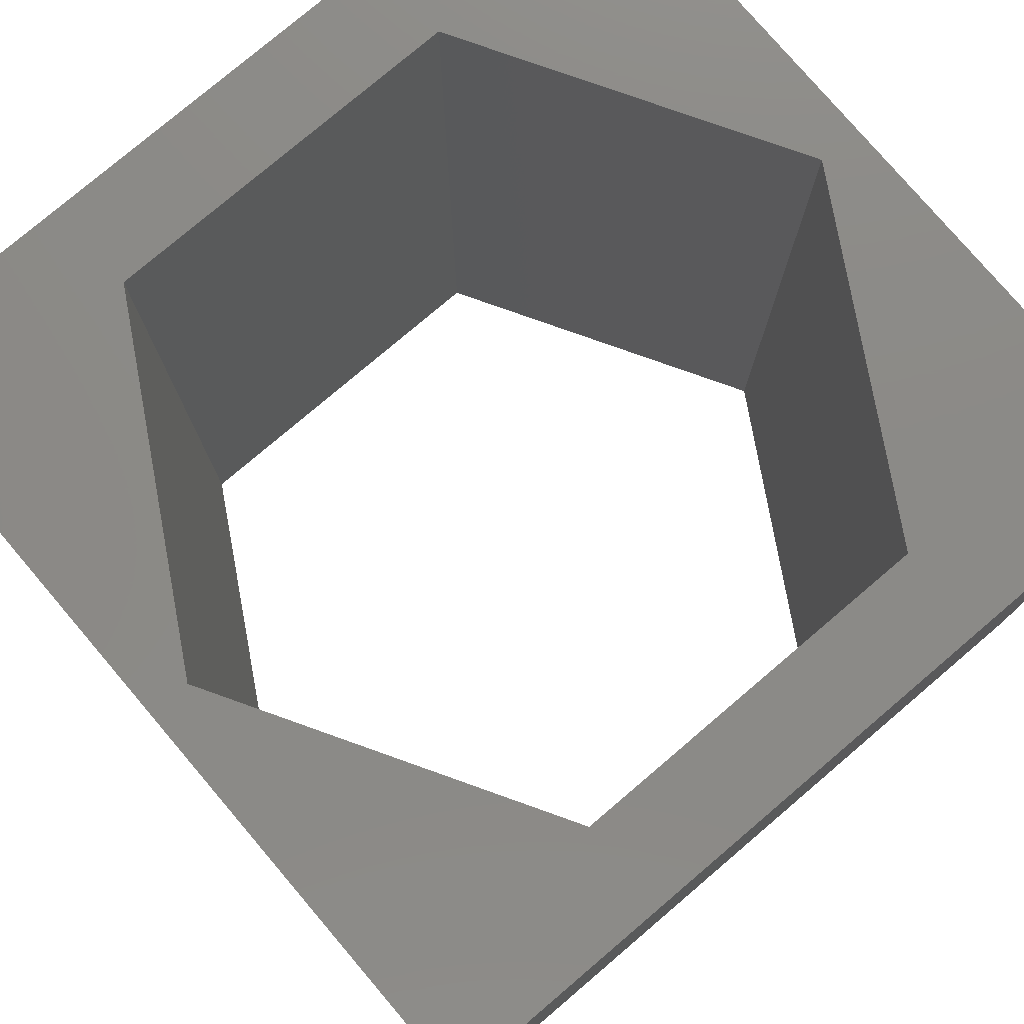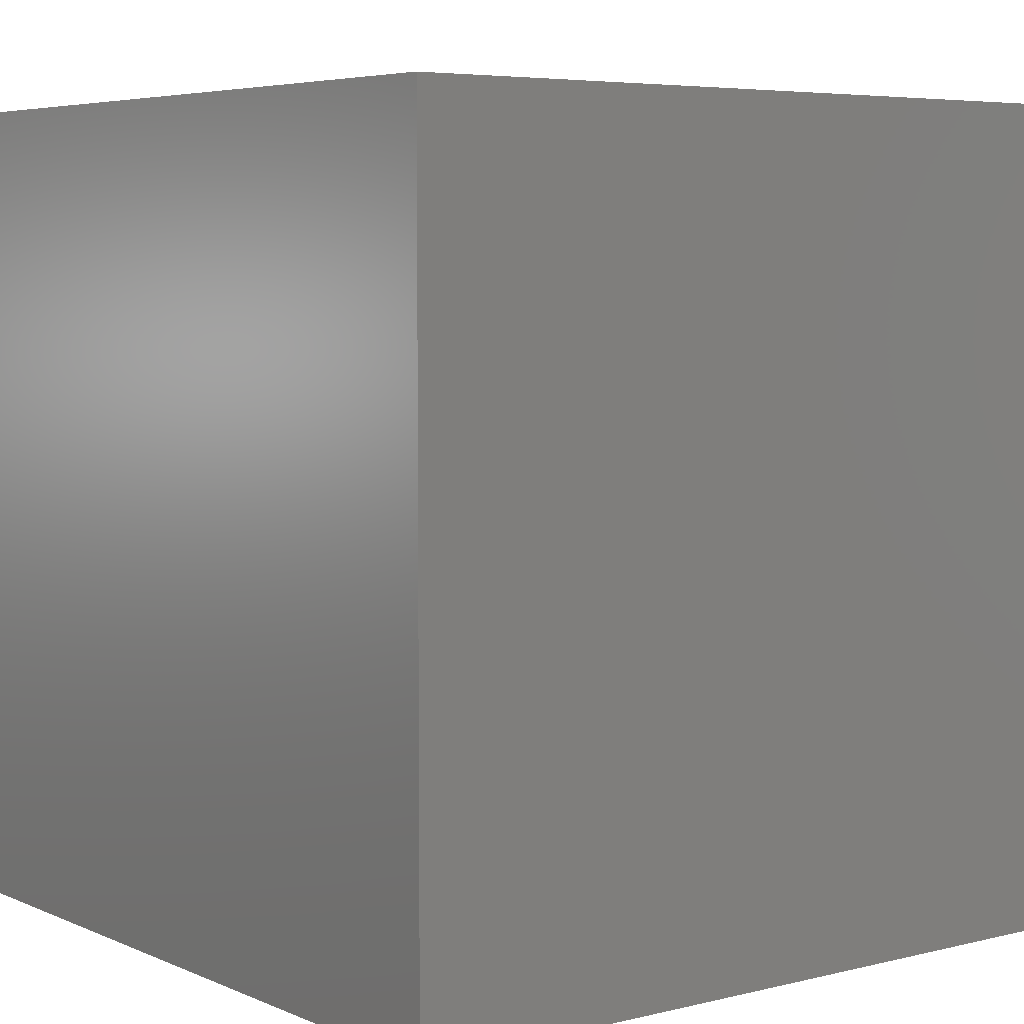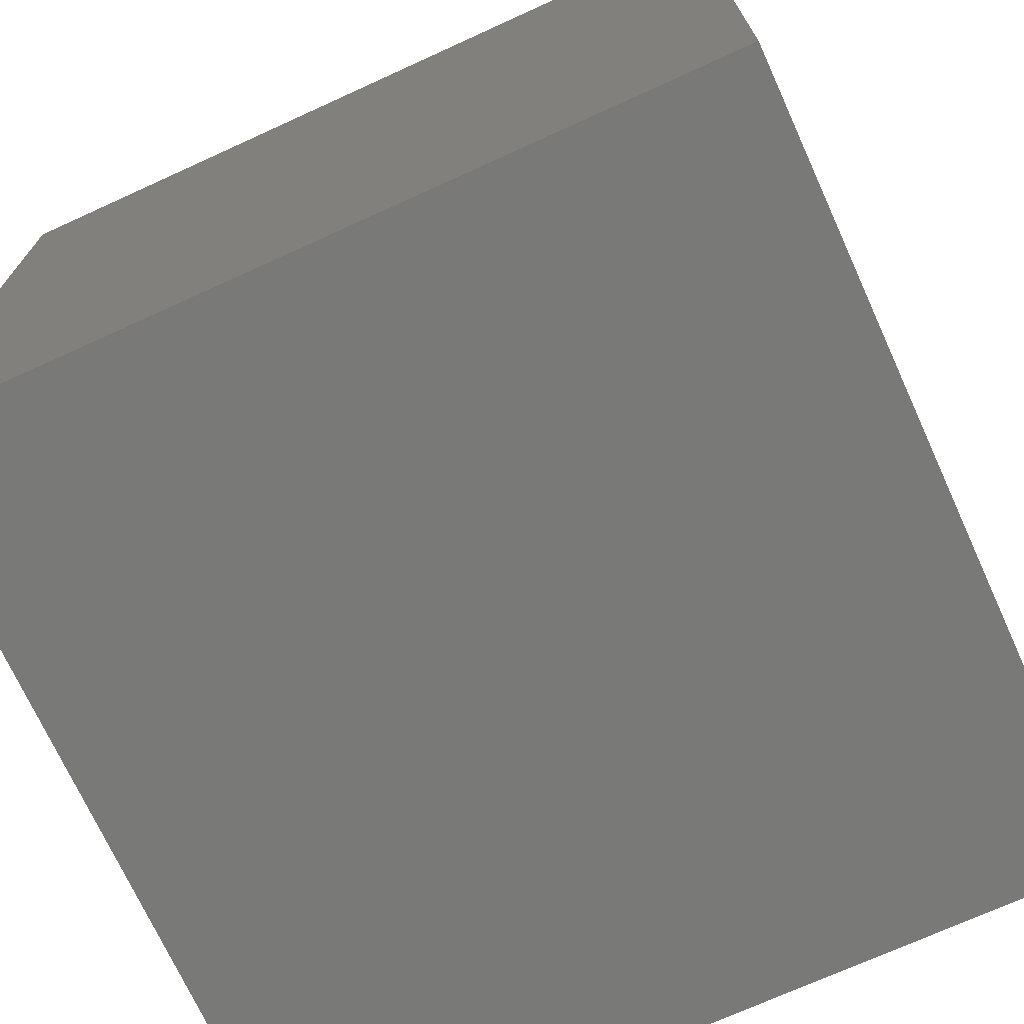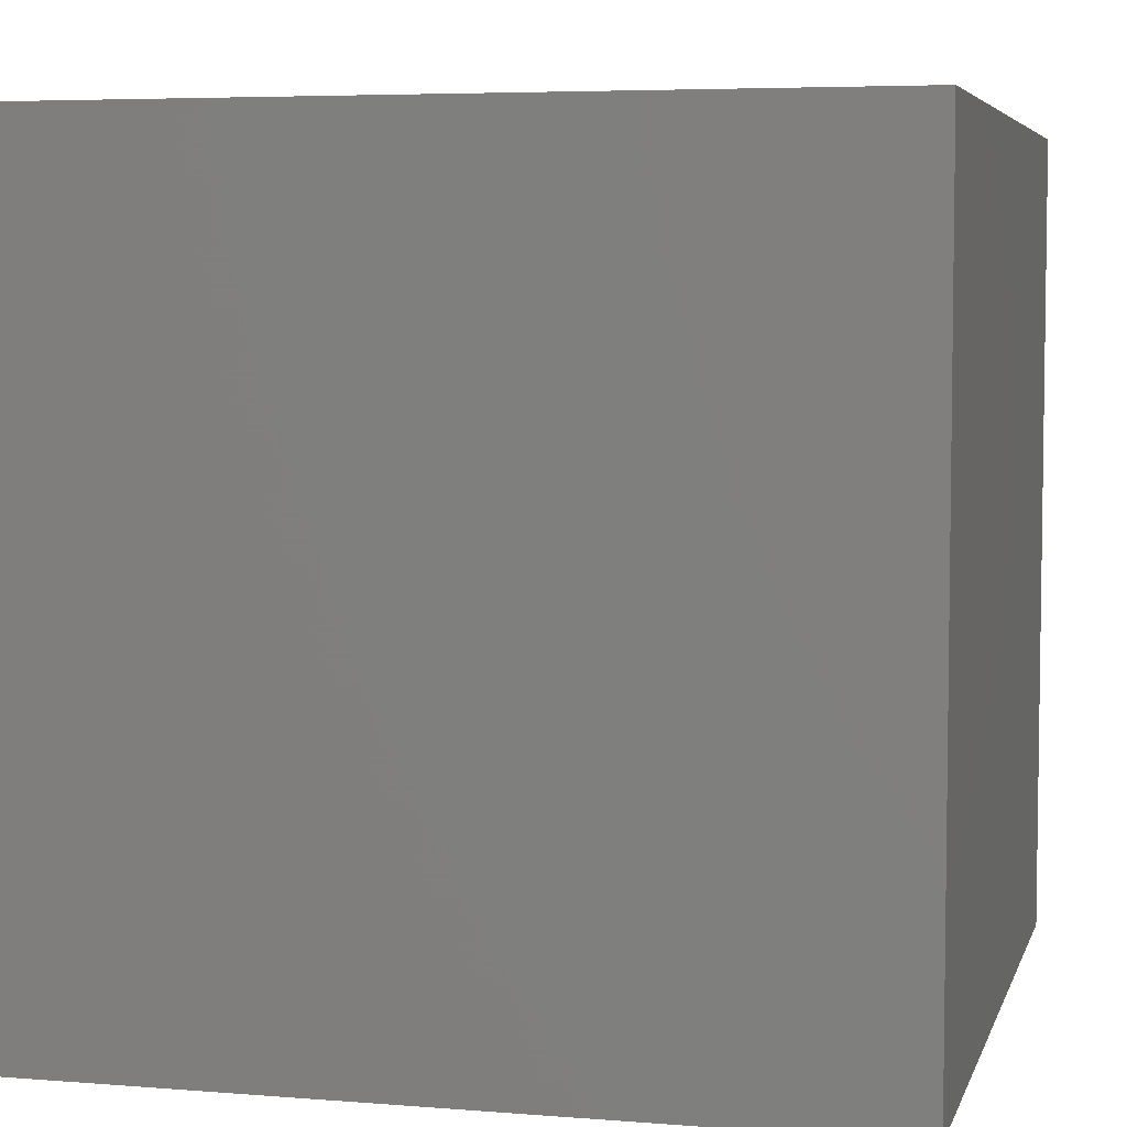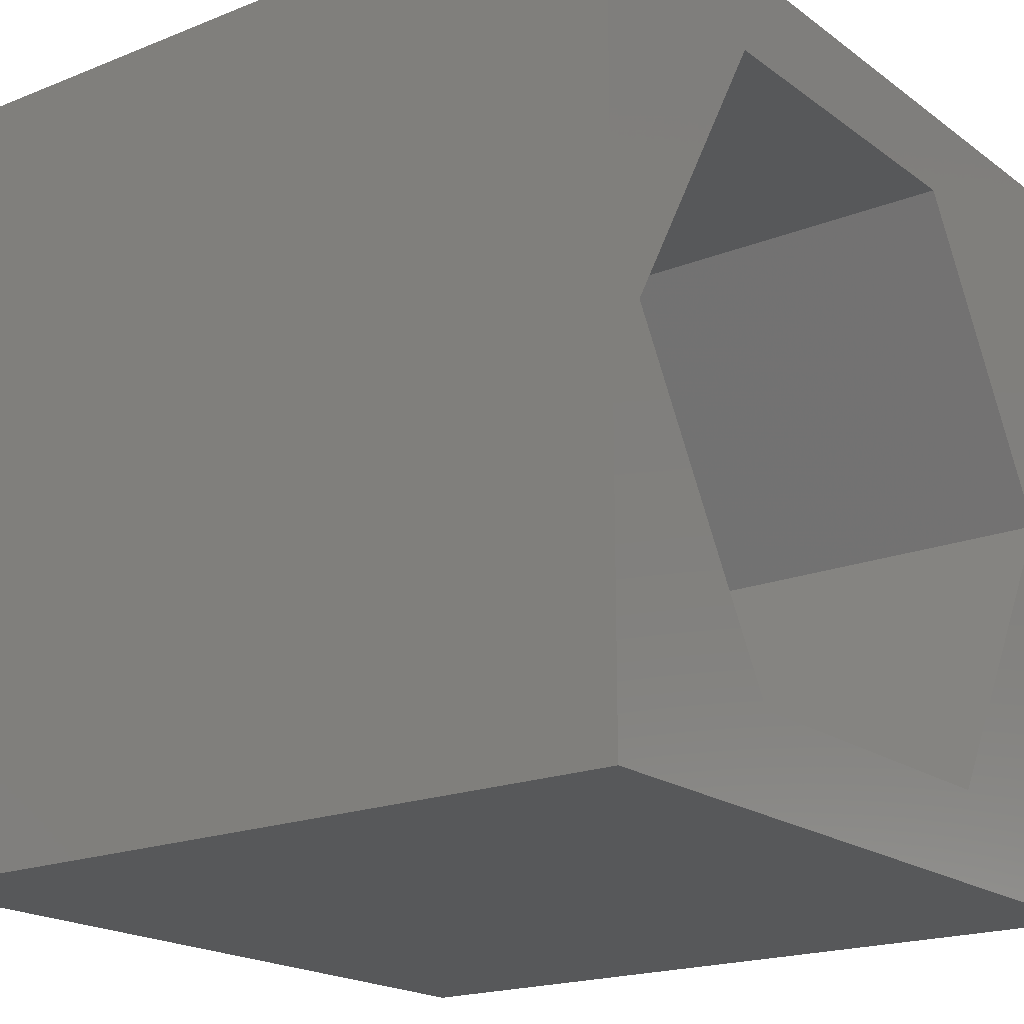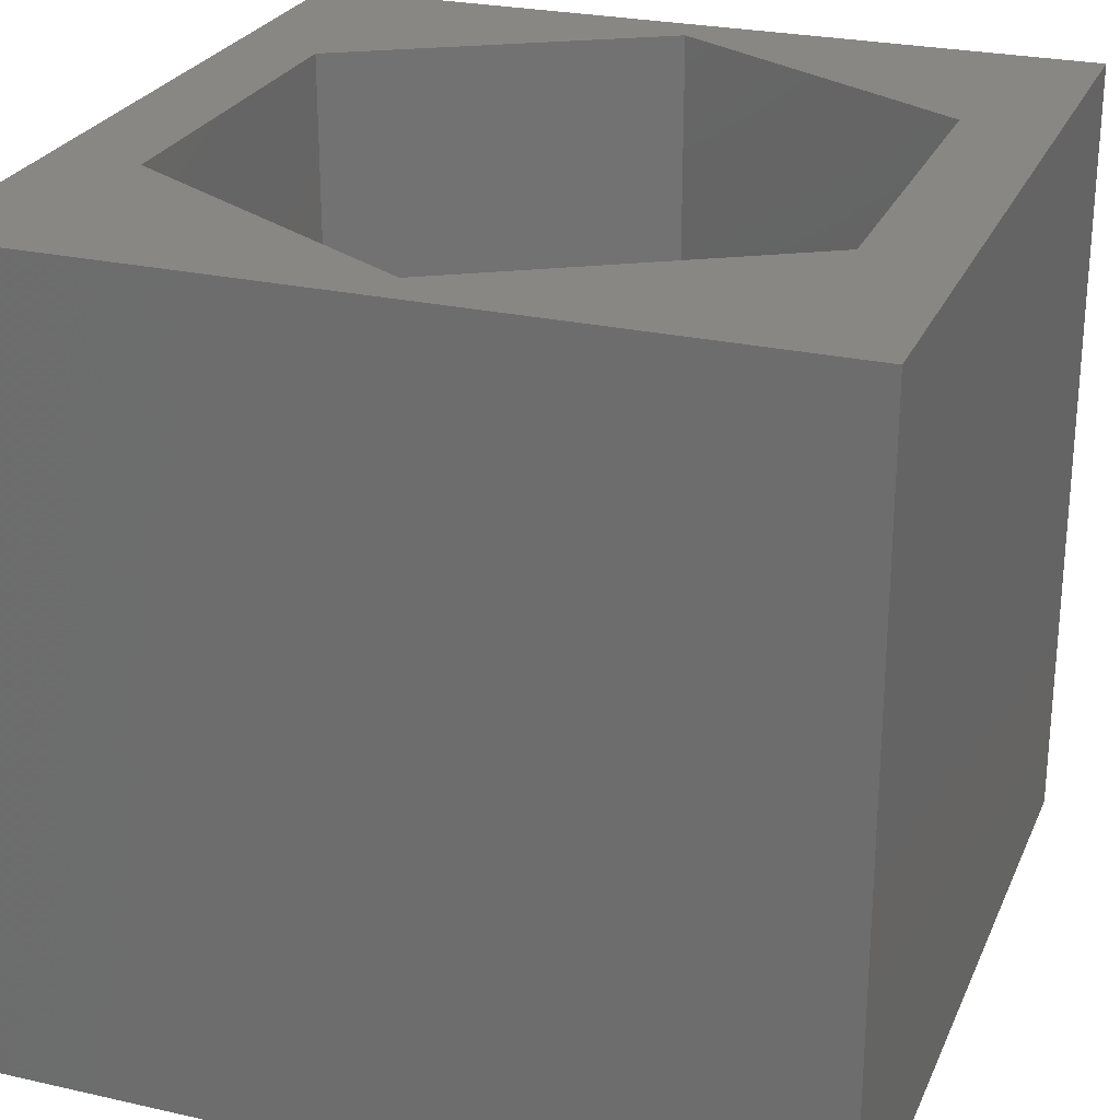
<metadata>
{"format":"stl","ext":"stl","renderer":"f3d","projection":"perspective","resolution":1024,"background":"white","views":[{"elev":77.9,"azim":139.6,"up":"+Z"},{"elev":5.4,"azim":-127.4,"up":"+Z"},{"elev":-71.8,"azim":114.5,"up":"+Y"},{"elev":5.3,"azim":-75.8,"up":"+Z"},{"elev":-19.3,"azim":126.8,"up":"+Y"},{"elev":25.8,"azim":-70.2,"up":"+Z"}]}
</metadata>
<code>
# stl→obj: 20 verts, 40 faces
v 0 10 10
v 0 10 0
v 0 0 10
v 0 0 0
v 10 10 10
v 9.498 5.01 10
v 10 0 10
v 7.257 1.129 10
v 2.775 1.129 10
v 0.5338 5.01 10
v 2.775 8.892 10
v 7.257 8.892 10
v 10 10 0
v 10 0 0
v 0.5338 5.01 0
v 2.775 1.129 0
v 7.257 1.129 0
v 9.498 5.01 0
v 7.257 8.892 0
v 2.775 8.892 0
f 1 2 3
f 3 2 4
f 5 6 7
f 7 6 8
f 7 8 3
f 8 9 3
f 3 9 10
f 3 10 1
f 1 10 11
f 1 11 5
f 5 11 12
f 5 12 6
f 13 5 14
f 14 5 7
f 2 15 4
f 4 15 16
f 4 16 14
f 16 17 14
f 14 17 18
f 14 18 13
f 13 18 19
f 13 19 2
f 2 19 20
f 2 20 15
f 5 13 1
f 1 13 2
f 14 7 4
f 4 7 3
f 15 20 10
f 10 20 11
f 20 19 11
f 11 19 12
f 19 18 12
f 12 18 6
f 18 17 6
f 6 17 8
f 17 16 8
f 8 16 9
f 16 15 9
f 9 15 10

</code>
